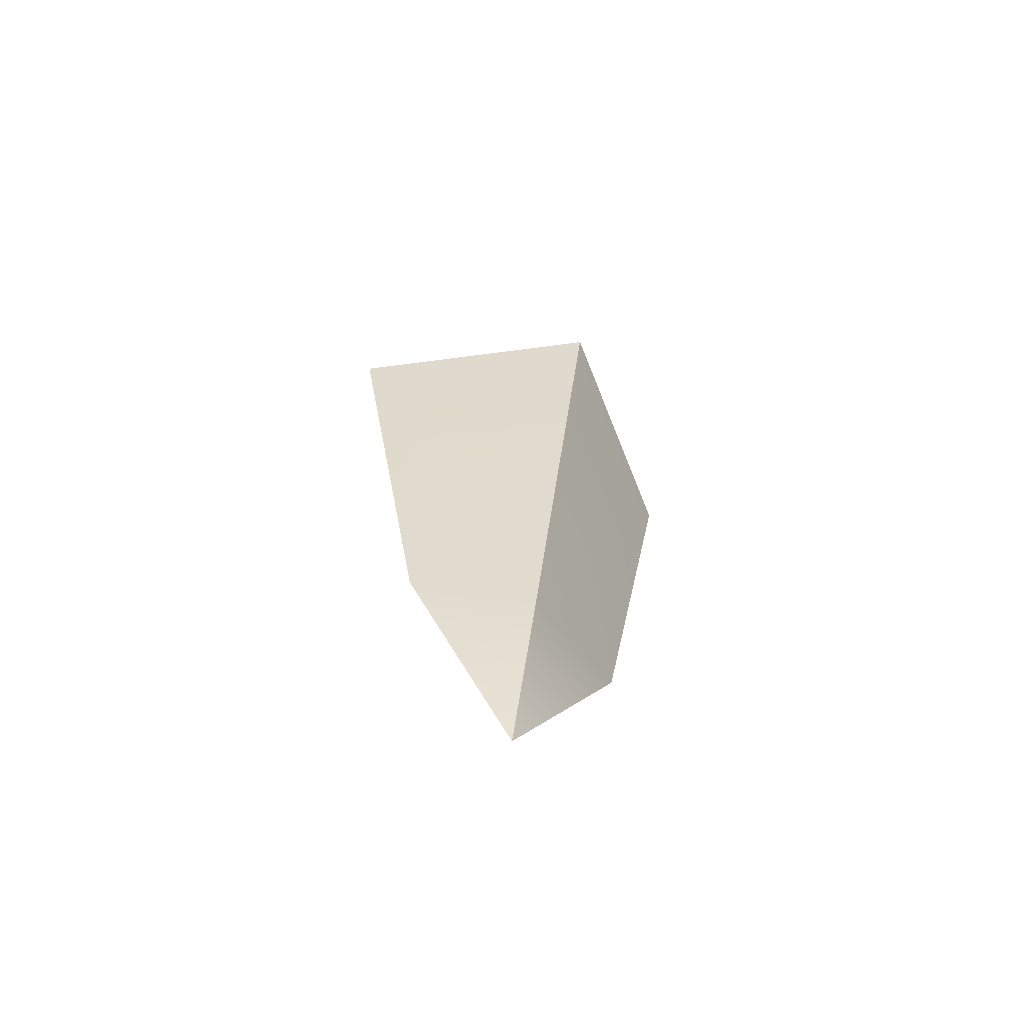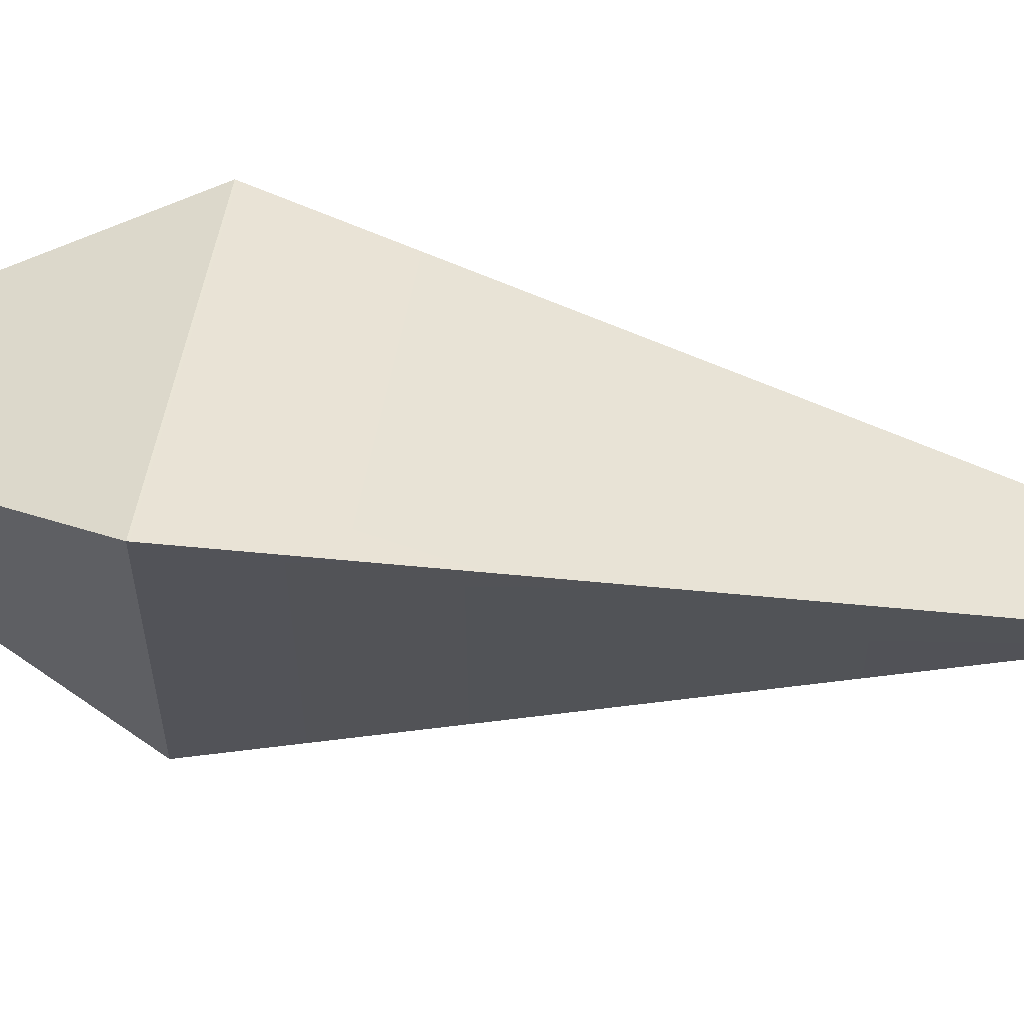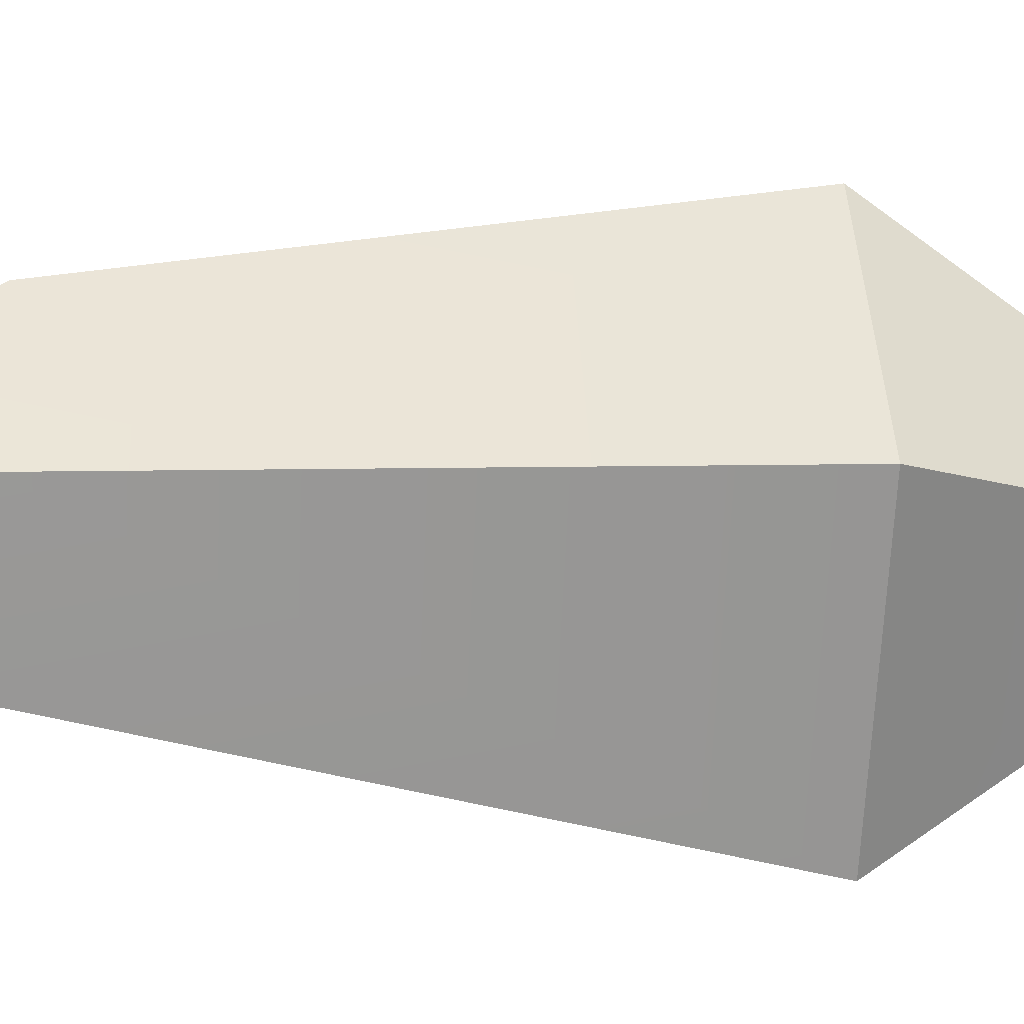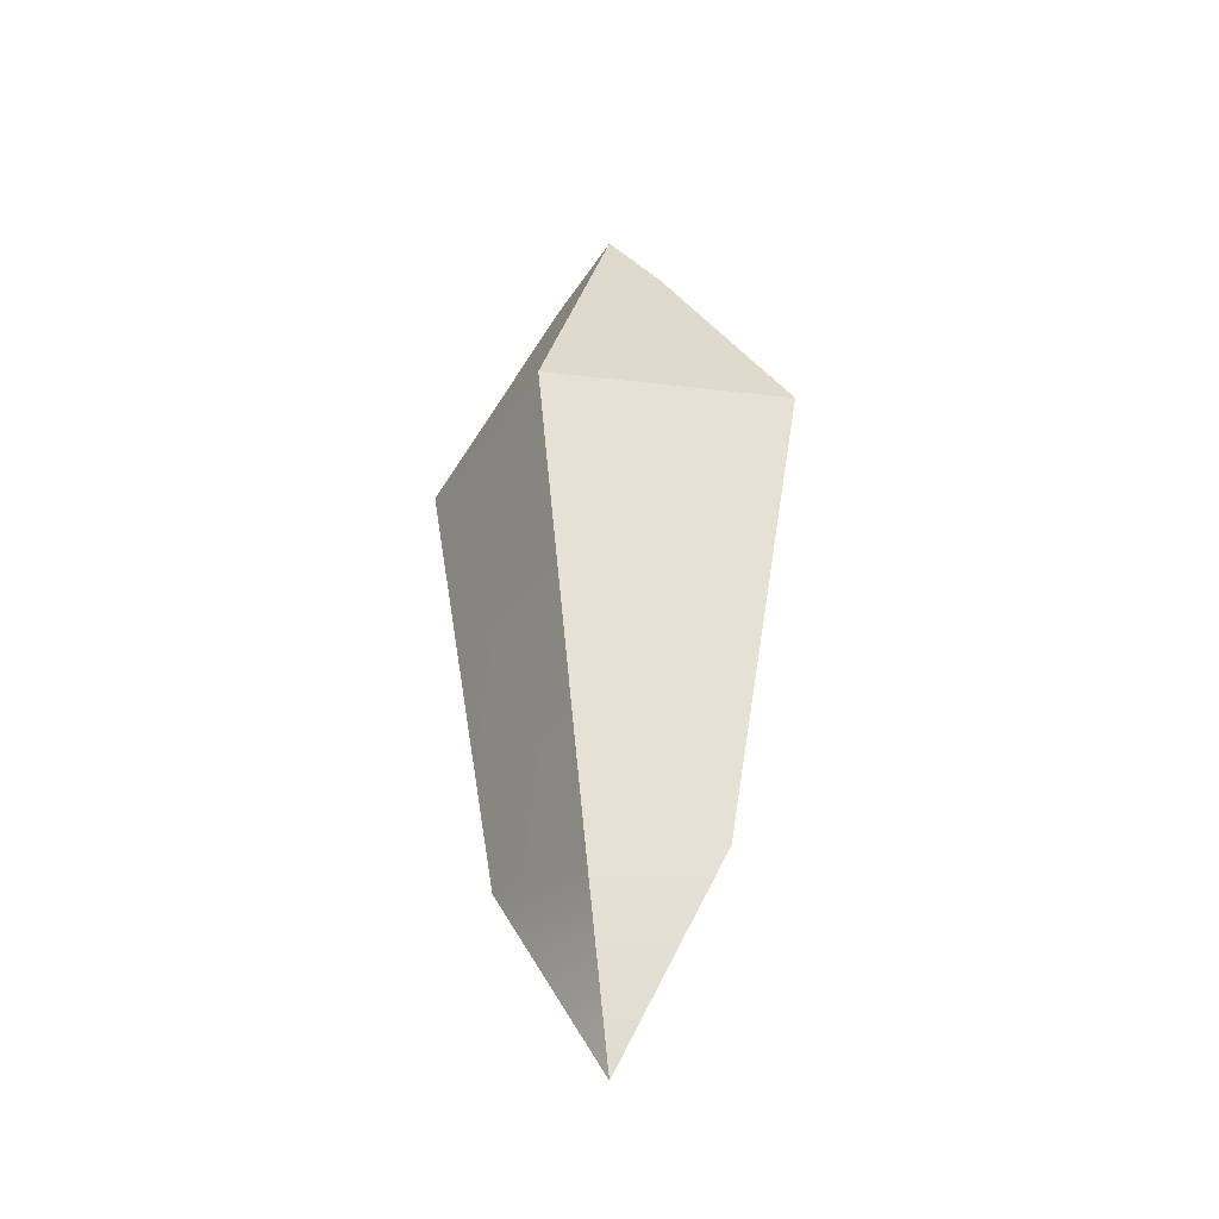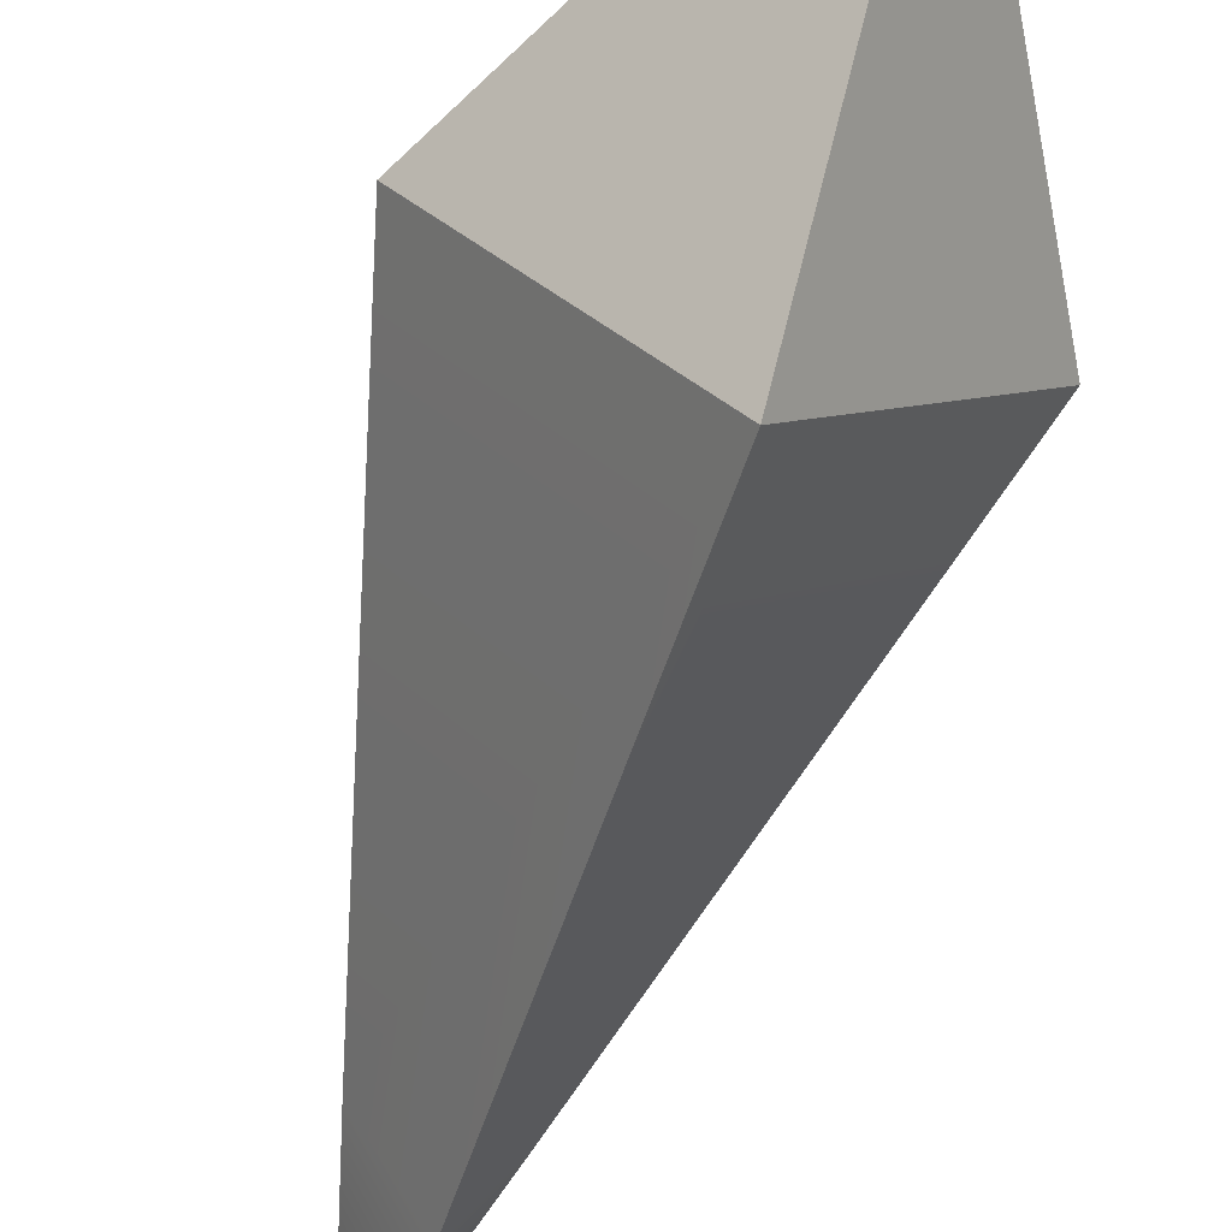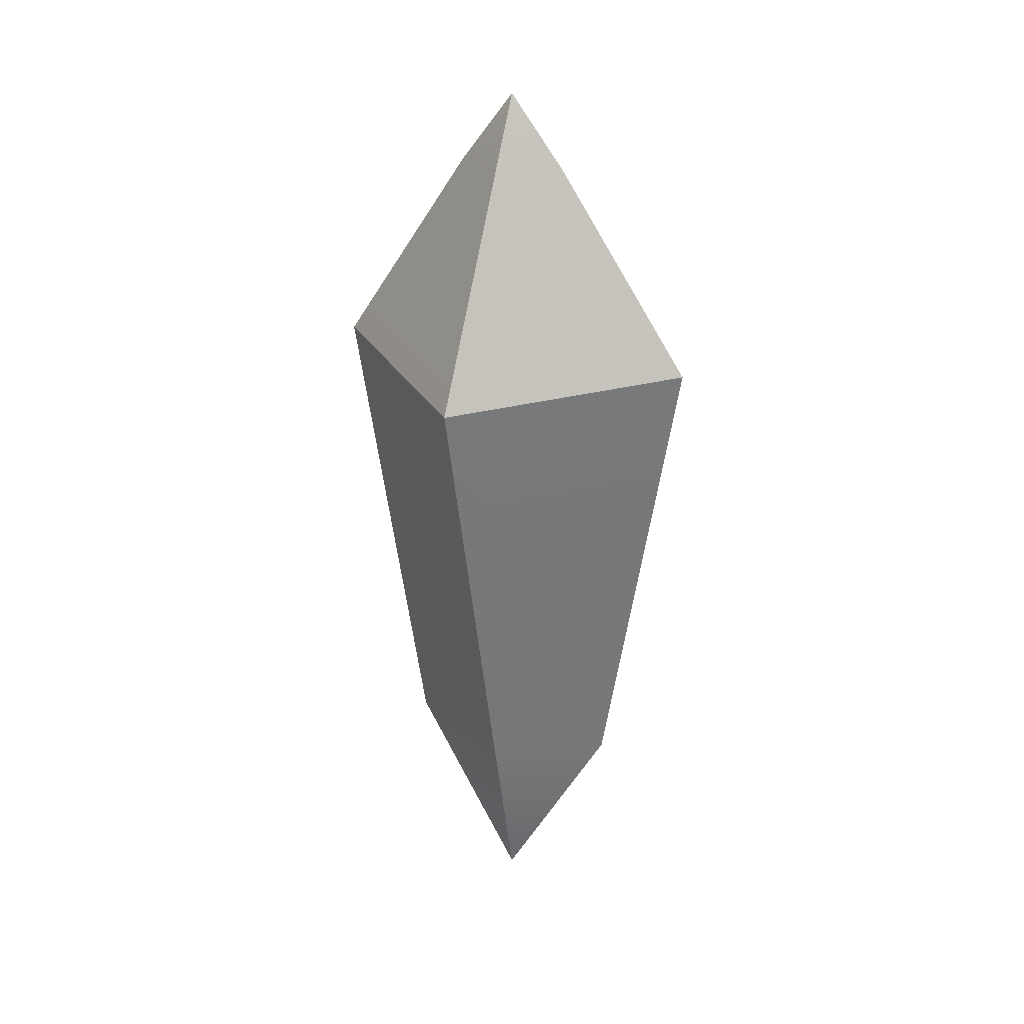
<metadata>
{"format":"obj","ext":"obj","renderer":"f3d","projection":"perspective","resolution":1024,"background":"white","views":[{"elev":-64.0,"azim":60.2,"up":"+Y"},{"elev":-78.9,"azim":-97.2,"up":"+Z"},{"elev":-11.5,"azim":78.4,"up":"+Z"},{"elev":-33.7,"azim":114.4,"up":"+Y"},{"elev":-63.5,"azim":162.6,"up":"+Z"},{"elev":24.0,"azim":-64.7,"up":"+Y"}]}
</metadata>
<code>
g default
v 0 0.327 0.4781
v 0.3914 0.2747 0
v 0 1.003 0
v -0.3914 0.2747 0
v 0 -1.277 1e-06
v 0 0.327 -0.4781
v 0 -0.8044 0.2801
v -0.1154 -0.8286 1e-06
v 0 -0.8044 -0.2801
v 0.1154 -0.8286 1e-06
v 0.1154 0.7881 0
v 0 0.8244 -0.1391
v -0.1154 0.7881 0
v 0 0.8244 0.1391
g pPlatonic1
f 14 11 3
f 3 13 14
f 8 5 7
f 10 7 5
f 12 3 11
f 12 13 3
f 9 5 8
f 9 10 5
f 4 8 7 1
f 6 9 8 4
f 6 2 10 9
f 1 7 10 2
f 6 12 11 2
f 6 4 13 12
f 14 13 4 1
f 2 11 14 1

</code>
